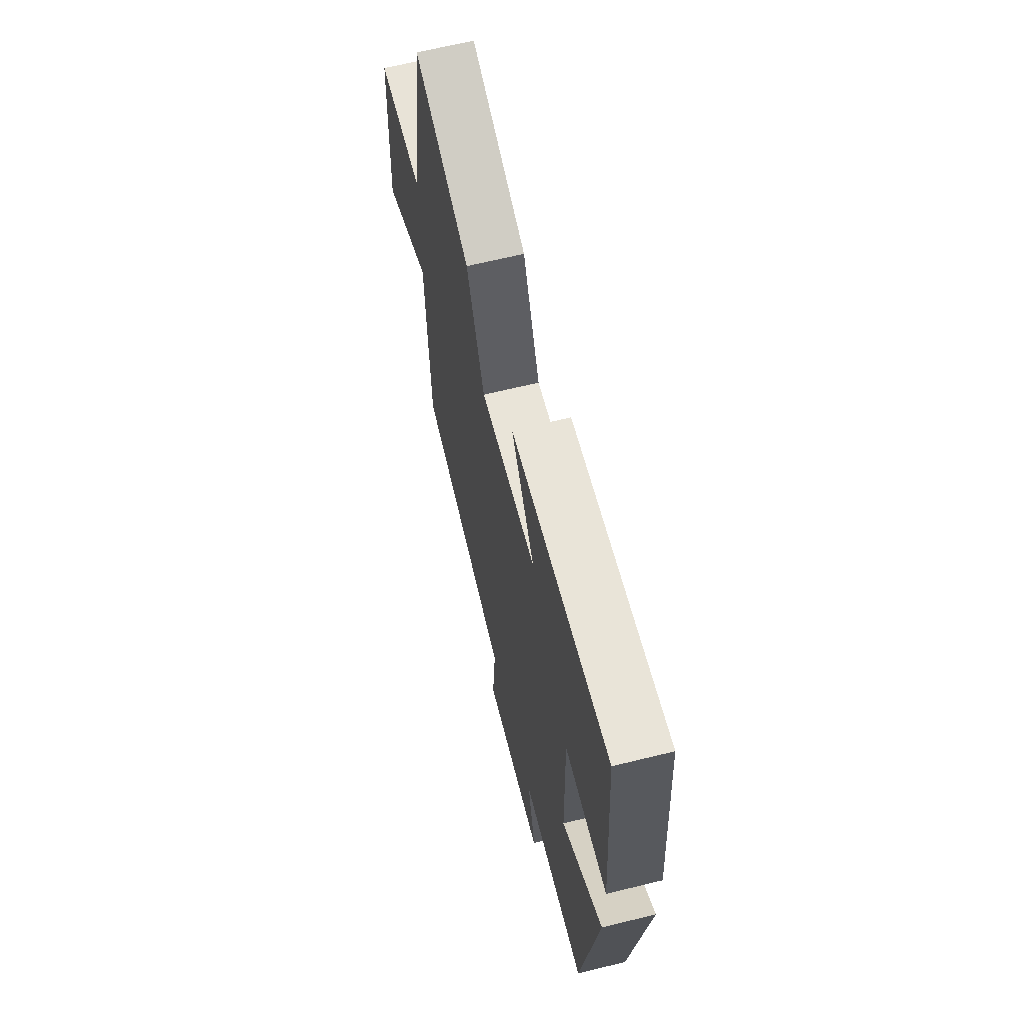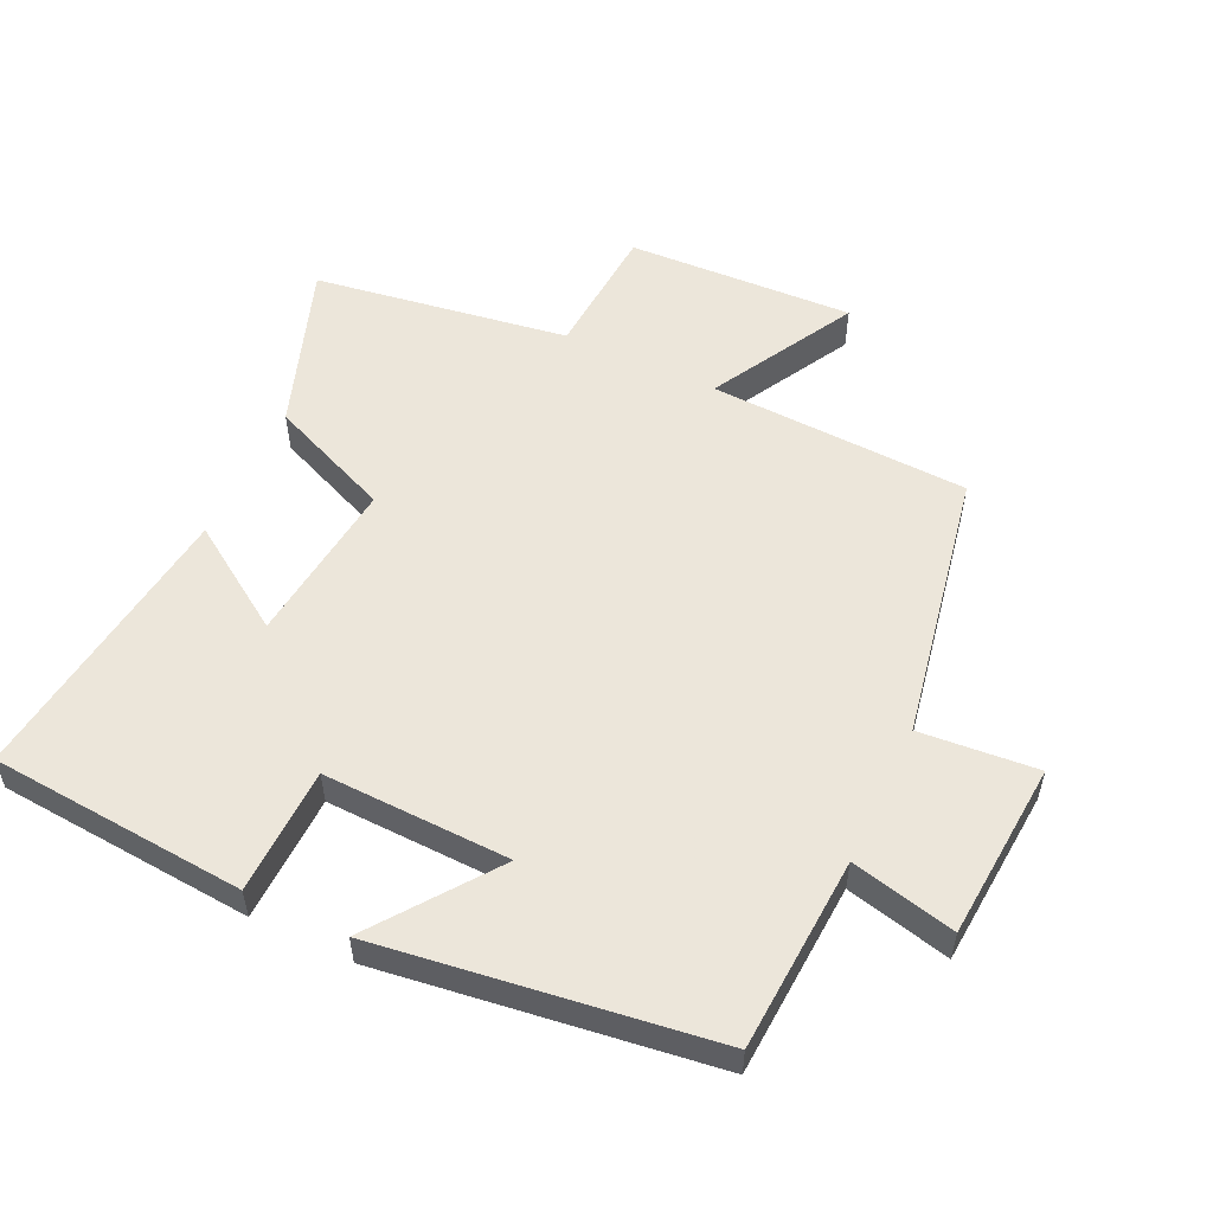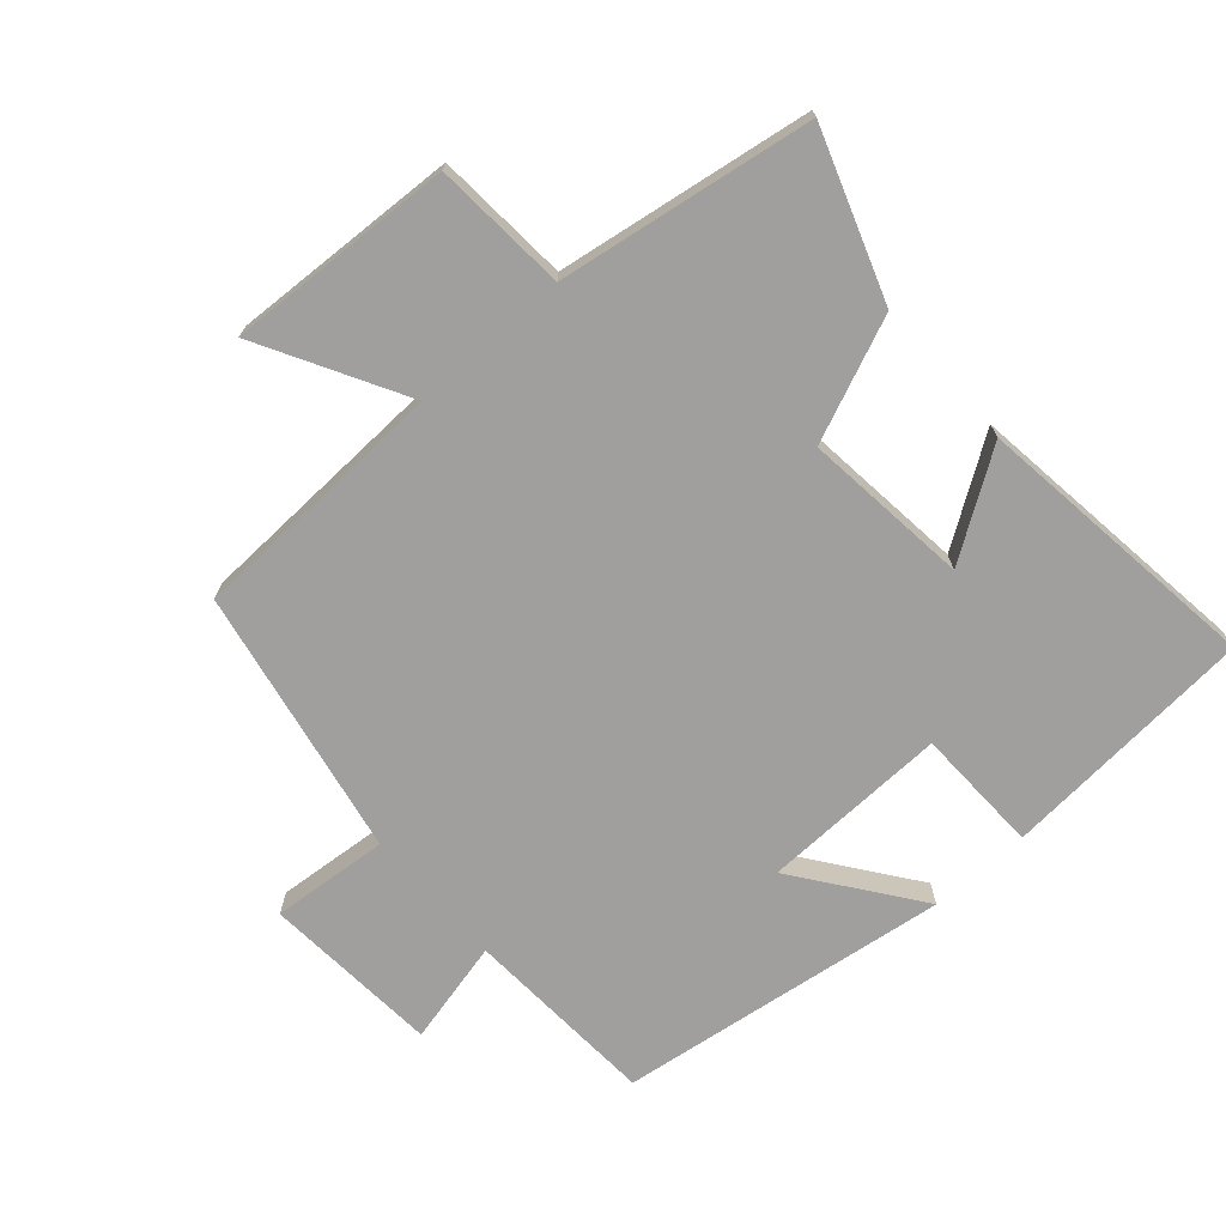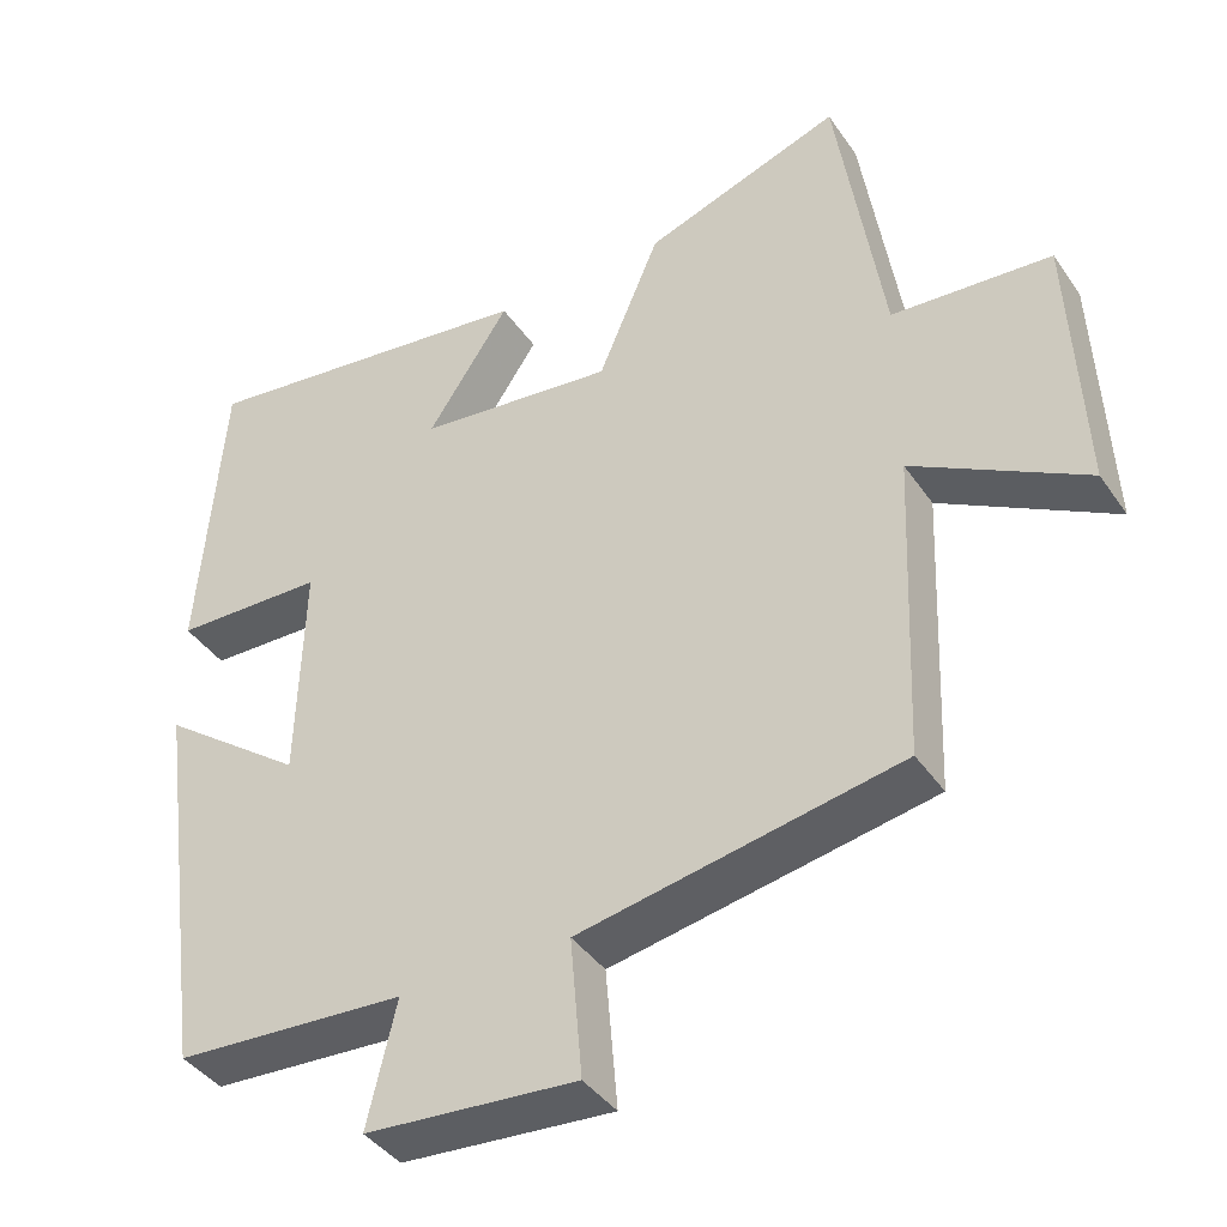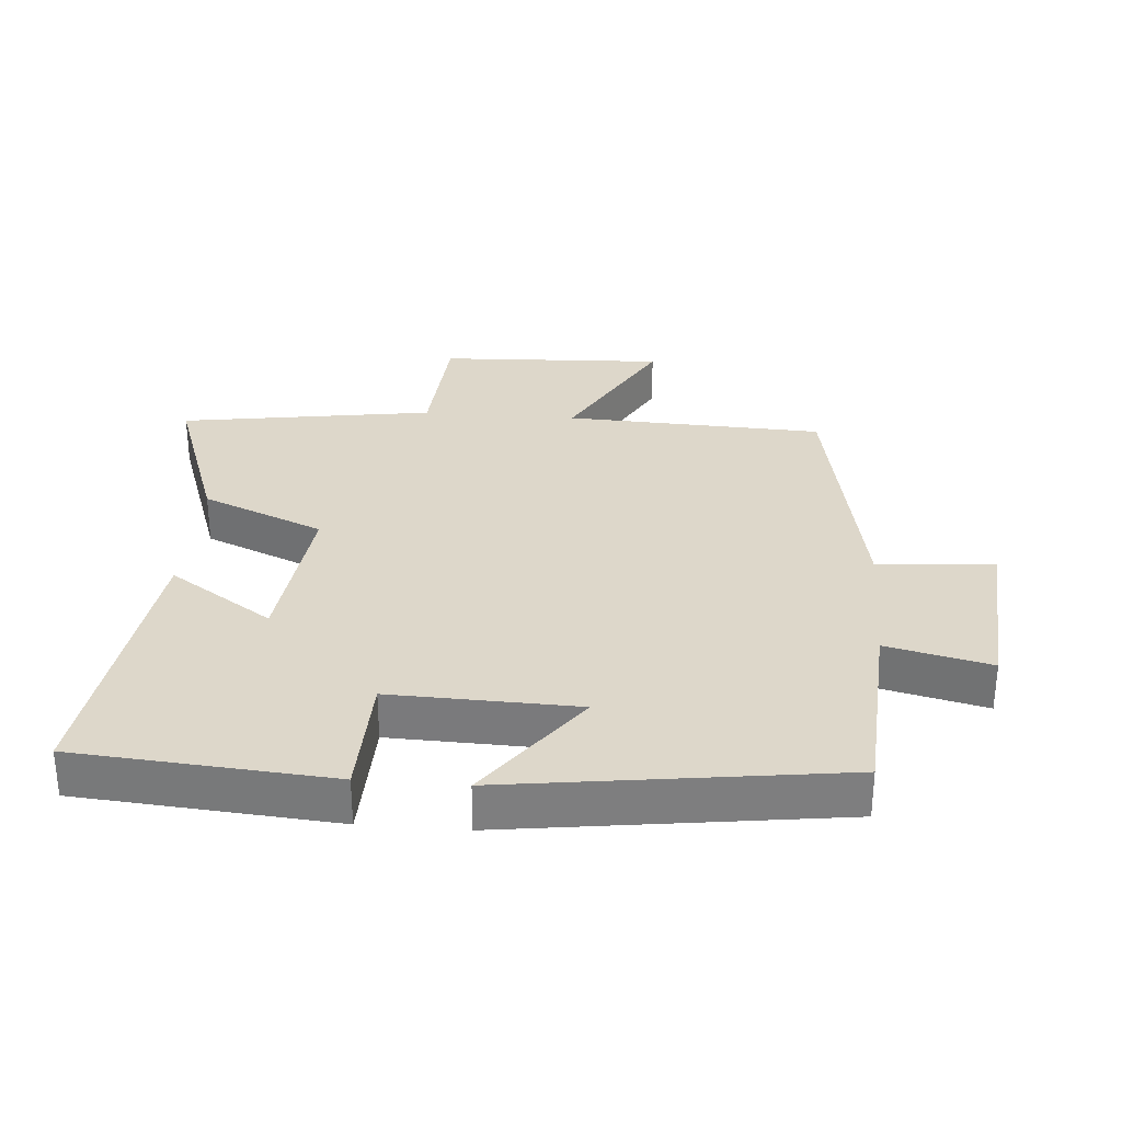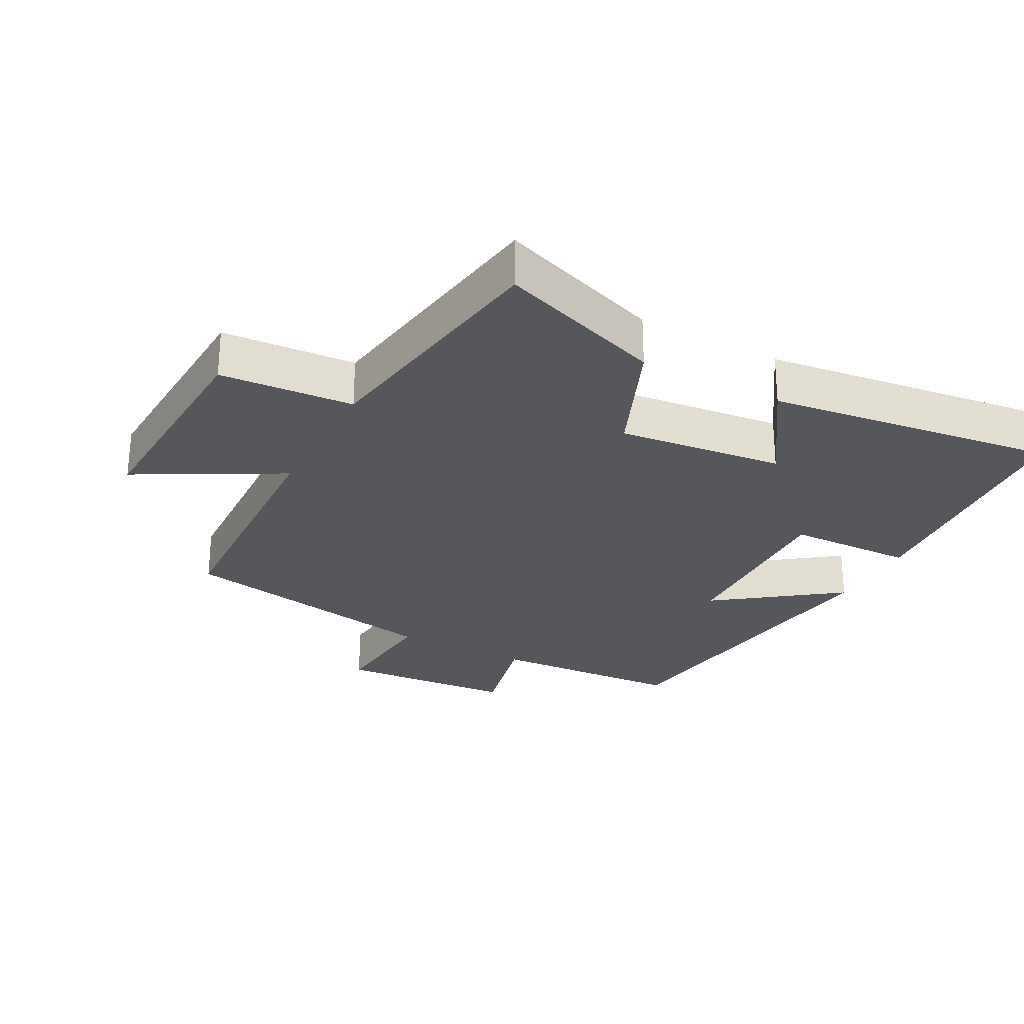
<metadata>
{"format":"obj","ext":"obj","renderer":"f3d","projection":"perspective","resolution":1024,"background":"white","views":[{"elev":65.4,"azim":76.1,"up":"+Z"},{"elev":54.6,"azim":115.3,"up":"+Y"},{"elev":-71.4,"azim":-48.6,"up":"+Y"},{"elev":-40.4,"azim":-148.8,"up":"+Z"},{"elev":30.9,"azim":94.6,"up":"+Y"},{"elev":-27.4,"azim":-28.0,"up":"+Y"}]}
</metadata>
<code>
v -0.484 0.07 -0.423
v -0.5 0.07 -0.031
v -0.718 0.07 -0.151
v -0.702 0.07 0.191
v -0.5 0.07 0.205
v -0.441 0.07 0.588
v -0.191 0.07 0.5
v -0.113 0.07 0.315
v 0.137 0.07 0.343
v 0.033 0.07 0.5
v 0.47 0.07 0.556
v 0.5 0.07 0.17
v 0.309 0.07 0.165
v 0.317 0.07 -0.117
v 0.5 0.07 0.018
v 0.431 0.07 -0.483
v 0.138 0.07 -0.5
v 0.175 0.07 -0.657
v -0.093 0.07 -0.677
v -0.078 0.07 -0.5
v -0.484 0 -0.423
v -0.5 0 -0.031
v -0.718 0 -0.151
v -0.702 0 0.191
v -0.5 0 0.205
v -0.441 0 0.588
v -0.191 0 0.5
v -0.113 0 0.315
v 0.137 0 0.343
v 0.033 0 0.5
v 0.47 0 0.556
v 0.5 0 0.17
v 0.309 0 0.165
v 0.317 0 -0.117
v 0.5 0 0.018
v 0.431 0 -0.483
v 0.138 0 -0.5
v 0.175 0 -0.657
v -0.093 0 -0.677
v -0.078 0 -0.5
f 17 18 19 20
f 17 20 1 2
f 14 15 16 17
f 13 14 17 2
f 10 11 12 13
f 9 10 13
f 8 9 13 2
f 5 6 7 8
f 5 8 2 3
f 3 4 5
f 40 39 38 37
f 22 21 40 37
f 37 36 35 34
f 22 37 34 33
f 33 32 31 30
f 33 30 29
f 22 33 29 28
f 28 27 26 25
f 23 22 28 25
f 25 24 23
f 1 21 22 2
f 2 22 23 3
f 3 23 24 4
f 4 24 25 5
f 5 25 26 6
f 6 26 27 7
f 7 27 28 8
f 8 28 29 9
f 9 29 30 10
f 10 30 31 11
f 11 31 32 12
f 12 32 33 13
f 13 33 34 14
f 14 34 35 15
f 15 35 36 16
f 16 36 37 17
f 17 37 38 18
f 18 38 39 19
f 19 39 40 20
f 20 40 21 1

</code>
